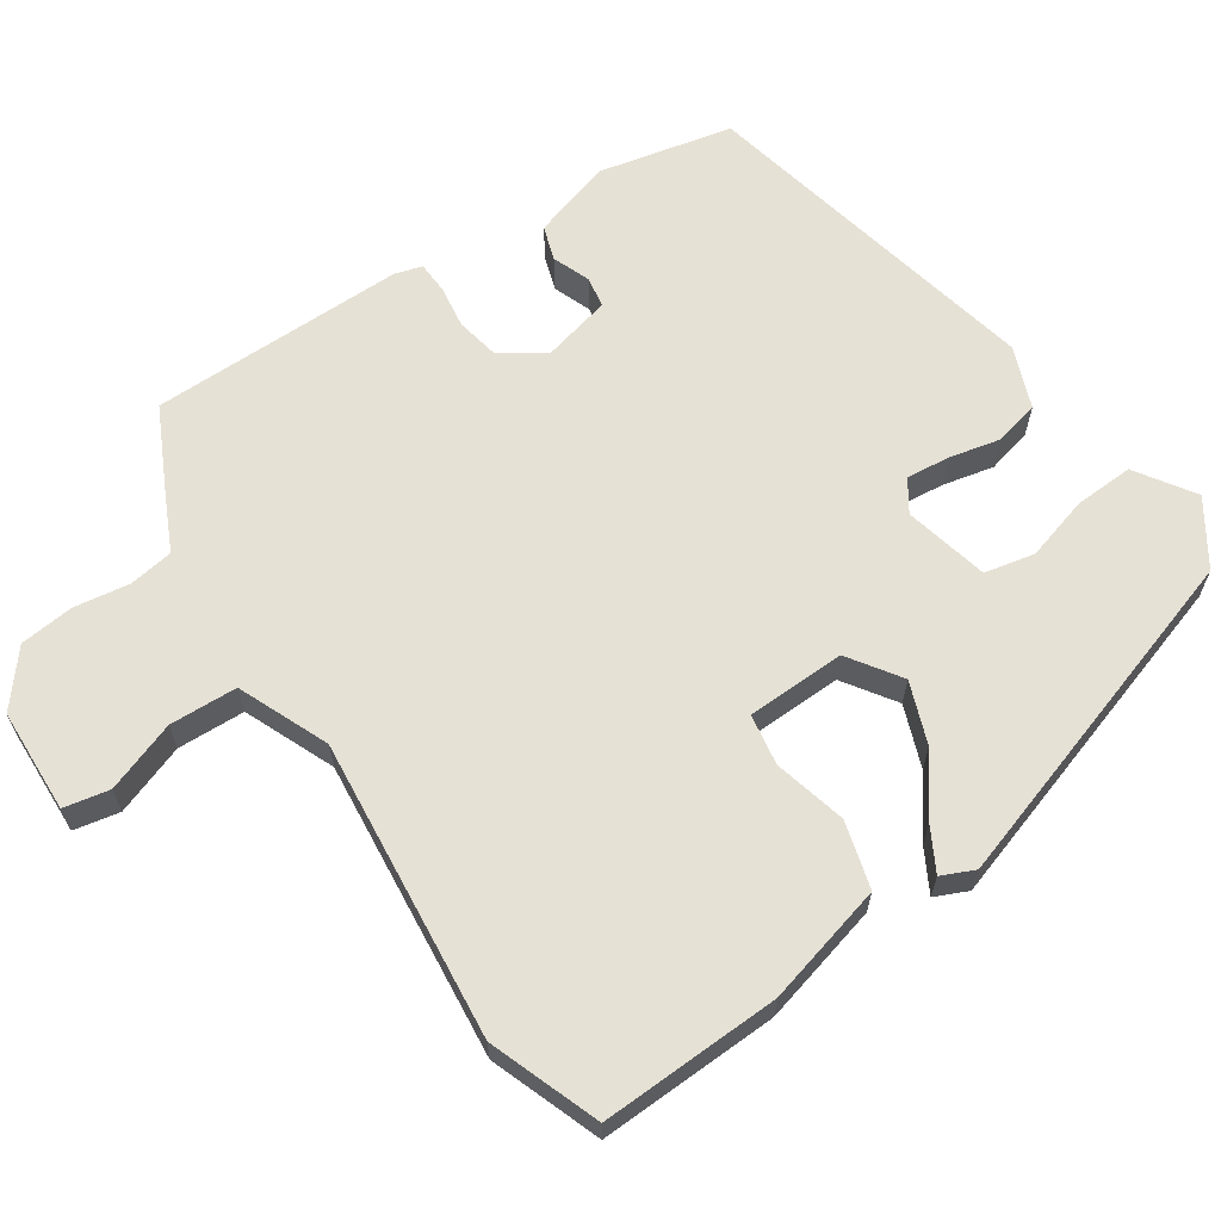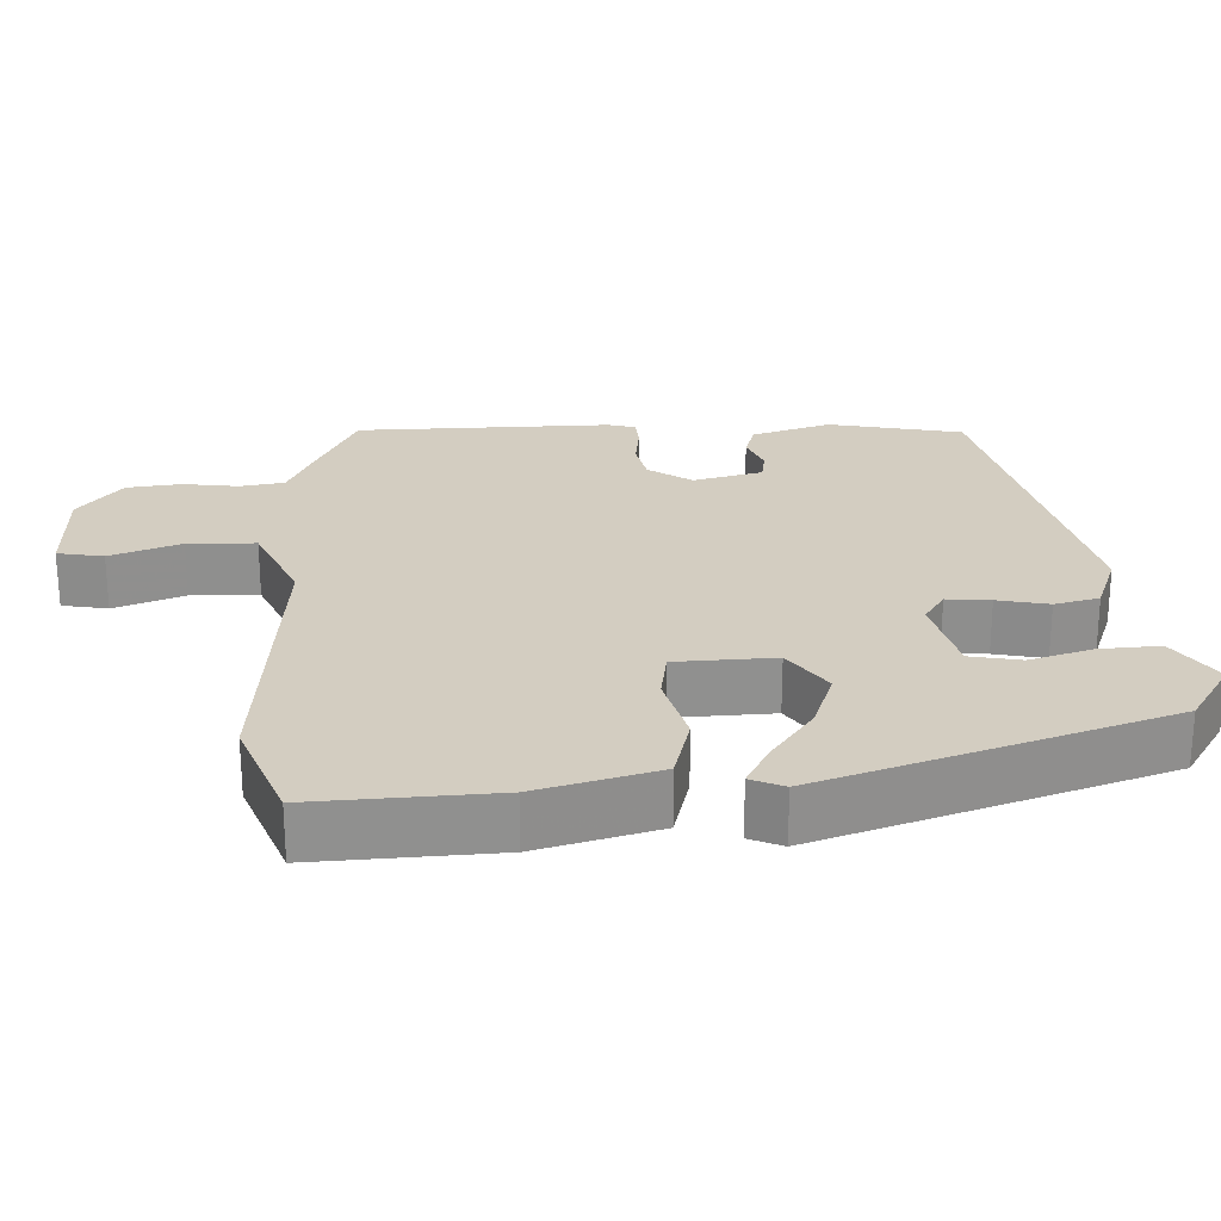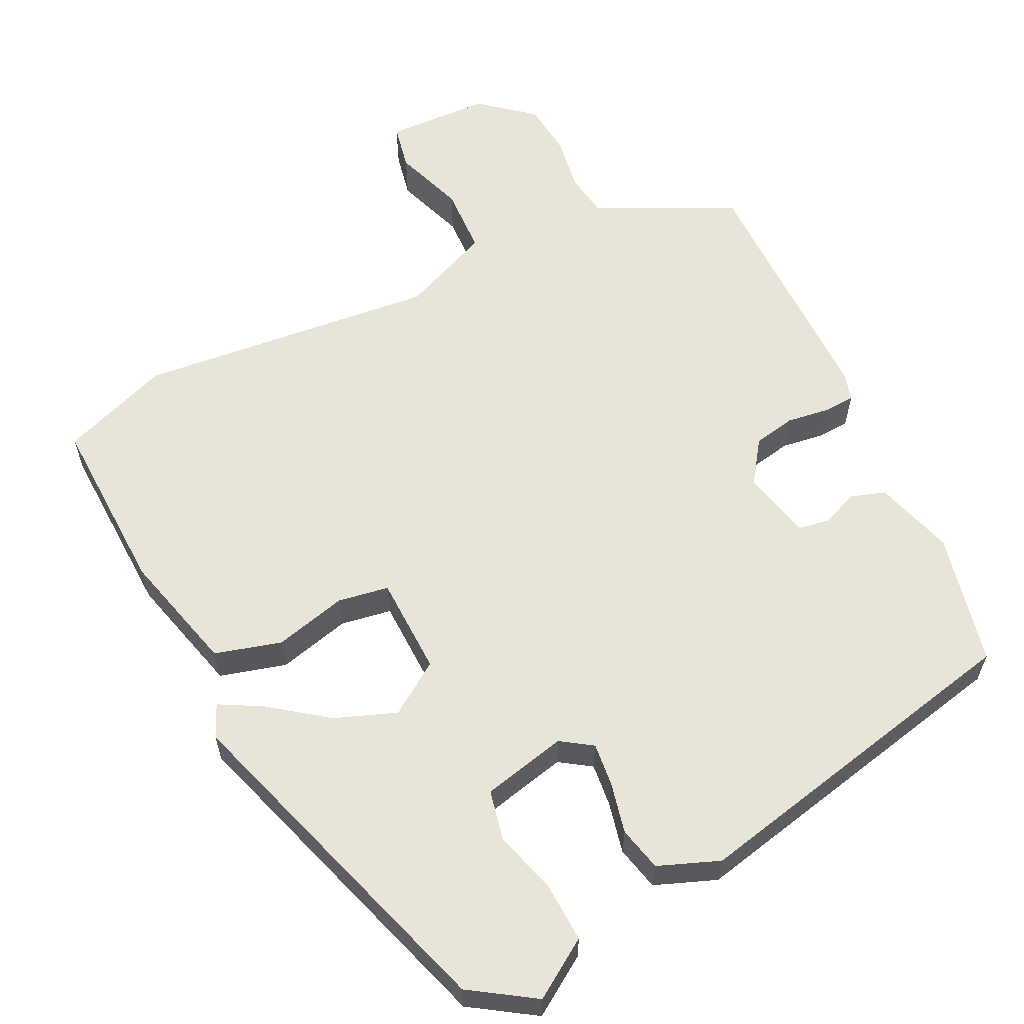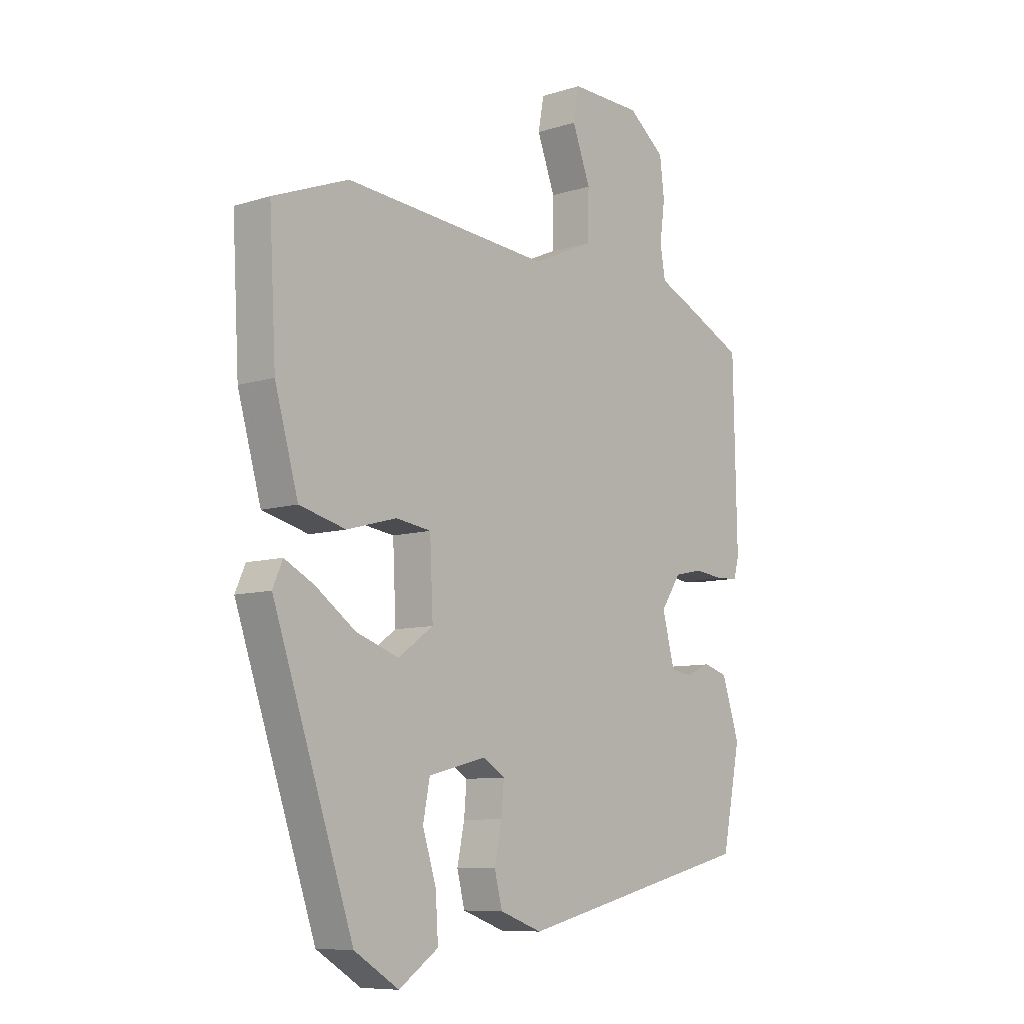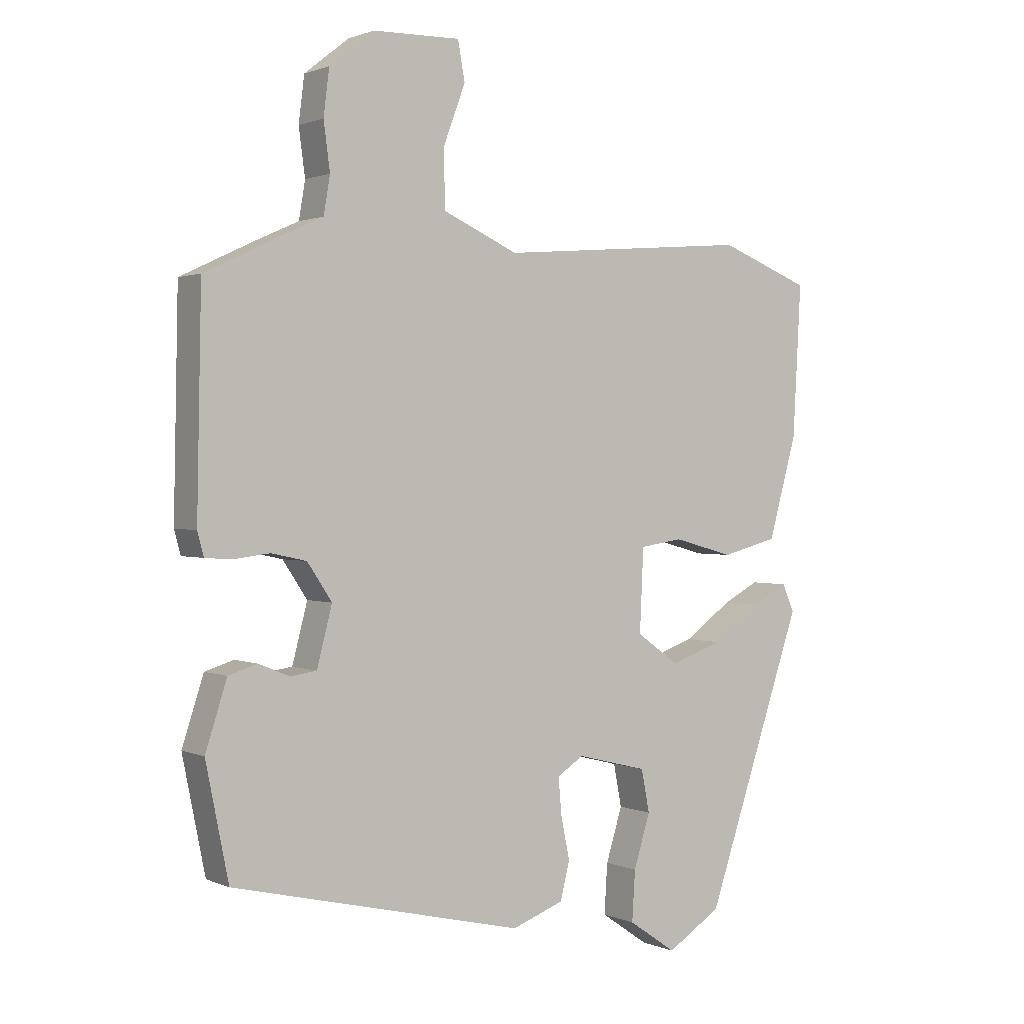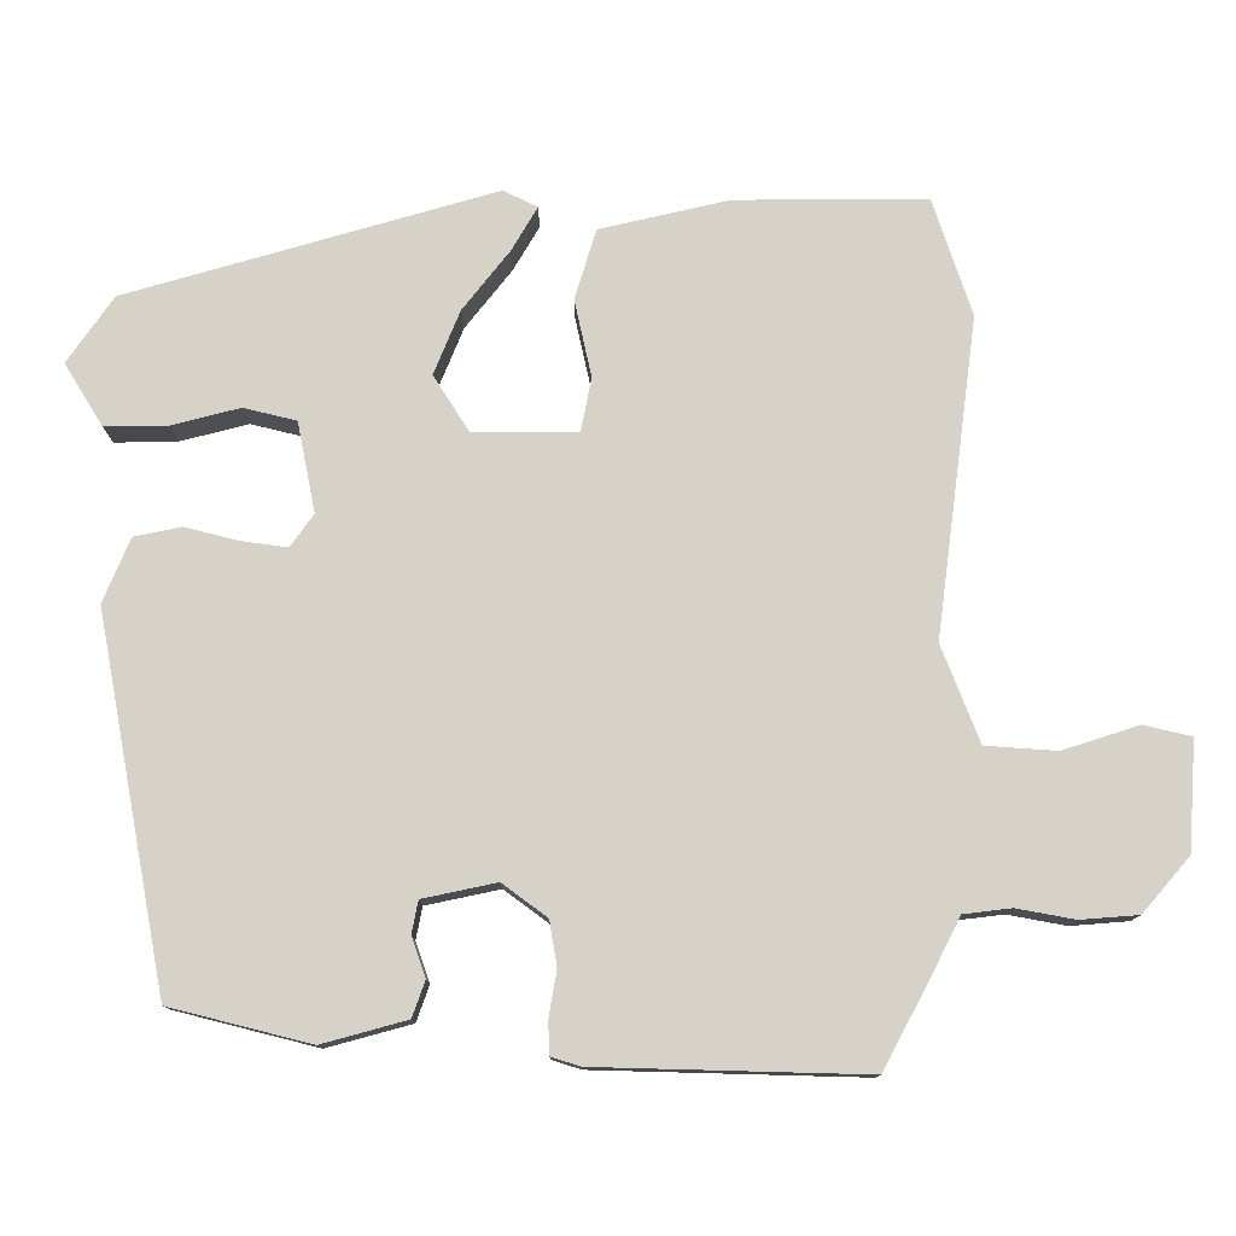
<metadata>
{"format":"obj","ext":"obj","renderer":"f3d","projection":"perspective","resolution":1024,"background":"white","views":[{"elev":64.3,"azim":57.1,"up":"+Y"},{"elev":24.8,"azim":87.8,"up":"+Y"},{"elev":60.4,"azim":155.0,"up":"+Y"},{"elev":-8.6,"azim":130.4,"up":"+Z"},{"elev":1.3,"azim":-34.2,"up":"+Z"},{"elev":78.0,"azim":-87.3,"up":"+Y"}]}
</metadata>
<code>
v 0.383 0.07 -0.489
v 0.297 0.07 -0.543
v 0.221 0.07 -0.491
v 0.226 0.07 -0.412
v 0.252 0.07 -0.328
v 0.239 0.07 -0.261
v 0.127 0.07 -0.233
v 0.085 0.07 -0.26
v 0.09 0.07 -0.318
v 0.104 0.07 -0.386
v 0.089 0.07 -0.445
v 0.007 0.07 -0.475
v -0.454 0.07 -0.366
v -0.49 0.07 -0.188
v -0.456 0.07 -0.083
v -0.41 0.07 -0.069
v -0.361 0.07 -0.089
v -0.32 0.07 -0.083
v -0.296 0.07 0.009
v -0.335 0.07 0.067
v -0.391 0.07 0.079
v -0.448 0.07 0.072
v -0.49 0.07 0.075
v -0.5 0.07 0.112
v -0.493 0.07 0.45
v -0.379 0.07 0.504
v -0.308 0.07 0.536
v -0.298 0.07 0.595
v -0.308 0.07 0.669
v -0.299 0.07 0.741
v -0.228 0.07 0.797
v -0.09 0.07 0.8
v -0.079 0.07 0.739
v -0.114 0.07 0.646
v -0.112 0.07 0.556
v 0.007 0.07 0.503
v 0.407 0.07 0.536
v 0.552 0.07 0.48
v 0.539 0.07 0.241
v 0.494 0.07 0.081
v 0.405 0.07 0.058
v 0.309 0.07 0.084
v 0.241 0.07 0.074
v 0.235 0.07 -0.057
v 0.303 0.07 -0.105
v 0.385 0.07 -0.076
v 0.462 0.07 -0.021
v 0.519 0.07 0.009
v 0.538 0.07 -0.035
v 0.383 0 -0.489
v 0.297 0 -0.543
v 0.221 0 -0.491
v 0.226 0 -0.412
v 0.252 0 -0.328
v 0.239 0 -0.261
v 0.127 0 -0.233
v 0.085 0 -0.26
v 0.09 0 -0.318
v 0.104 0 -0.386
v 0.089 0 -0.445
v 0.007 0 -0.475
v -0.454 0 -0.366
v -0.49 0 -0.188
v -0.456 0 -0.083
v -0.41 0 -0.069
v -0.361 0 -0.089
v -0.32 0 -0.083
v -0.296 0 0.009
v -0.335 0 0.067
v -0.391 0 0.079
v -0.448 0 0.072
v -0.49 0 0.075
v -0.5 0 0.112
v -0.493 0 0.45
v -0.379 0 0.504
v -0.308 0 0.536
v -0.298 0 0.595
v -0.308 0 0.669
v -0.299 0 0.741
v -0.228 0 0.797
v -0.09 0 0.8
v -0.079 0 0.739
v -0.114 0 0.646
v -0.112 0 0.556
v 0.007 0 0.503
v 0.407 0 0.536
v 0.552 0 0.48
v 0.539 0 0.241
v 0.494 0 0.081
v 0.405 0 0.058
v 0.309 0 0.084
v 0.241 0 0.074
v 0.235 0 -0.057
v 0.303 0 -0.105
v 0.385 0 -0.076
v 0.462 0 -0.021
v 0.519 0 0.009
v 0.538 0 -0.035
f 3 4 5
f 2 3 5
f 1 2 5
f 49 1 5
f 48 49 5
f 47 48 5
f 46 47 5
f 45 46 5 6
f 44 45 6 7
f 43 44 7 8
f 40 41 42
f 39 40 42
f 38 39 42
f 37 38 42
f 36 37 42
f 35 36 42 43
f 32 33 34
f 31 32 34
f 30 31 34
f 29 30 34
f 28 29 34
f 27 28 34 35
f 26 27 35
f 25 26 35
f 24 25 35
f 23 24 35
f 22 23 35
f 21 22 35
f 20 21 35 43
f 15 16 17
f 14 15 17
f 13 14 17
f 12 13 17
f 11 12 17
f 10 11 17
f 9 10 17
f 8 9 17 18
f 19 20 43 8
f 8 18 19
f 54 53 52
f 54 52 51
f 54 51 50
f 54 50 98
f 54 98 97
f 54 97 96
f 54 96 95
f 55 54 95 94
f 56 55 94 93
f 57 56 93 92
f 91 90 89
f 91 89 88
f 91 88 87
f 91 87 86
f 91 86 85
f 92 91 85 84
f 83 82 81
f 83 81 80
f 83 80 79
f 83 79 78
f 83 78 77
f 84 83 77 76
f 84 76 75
f 84 75 74
f 84 74 73
f 84 73 72
f 84 72 71
f 84 71 70
f 92 84 70 69
f 66 65 64
f 66 64 63
f 66 63 62
f 66 62 61
f 66 61 60
f 66 60 59
f 66 59 58
f 67 66 58 57
f 57 92 69 68
f 68 67 57
f 1 50 51 2
f 2 51 52 3
f 3 52 53 4
f 4 53 54 5
f 5 54 55 6
f 6 55 56 7
f 7 56 57 8
f 8 57 58 9
f 9 58 59 10
f 10 59 60 11
f 11 60 61 12
f 12 61 62 13
f 13 62 63 14
f 14 63 64 15
f 15 64 65 16
f 16 65 66 17
f 17 66 67 18
f 18 67 68 19
f 19 68 69 20
f 20 69 70 21
f 21 70 71 22
f 22 71 72 23
f 23 72 73 24
f 24 73 74 25
f 25 74 75 26
f 26 75 76 27
f 27 76 77 28
f 28 77 78 29
f 29 78 79 30
f 30 79 80 31
f 31 80 81 32
f 32 81 82 33
f 33 82 83 34
f 34 83 84 35
f 35 84 85 36
f 36 85 86 37
f 37 86 87 38
f 38 87 88 39
f 39 88 89 40
f 40 89 90 41
f 41 90 91 42
f 42 91 92 43
f 43 92 93 44
f 44 93 94 45
f 45 94 95 46
f 46 95 96 47
f 47 96 97 48
f 48 97 98 49
f 49 98 50 1

</code>
